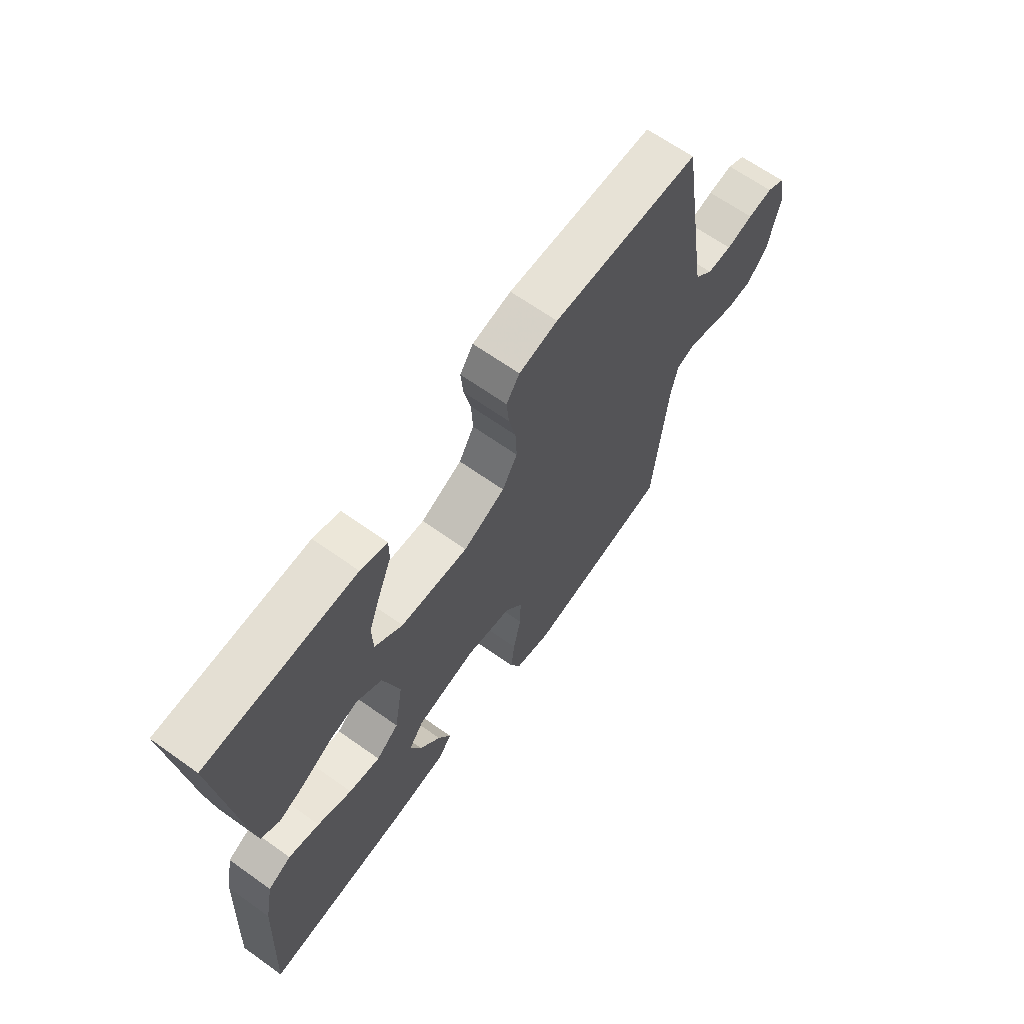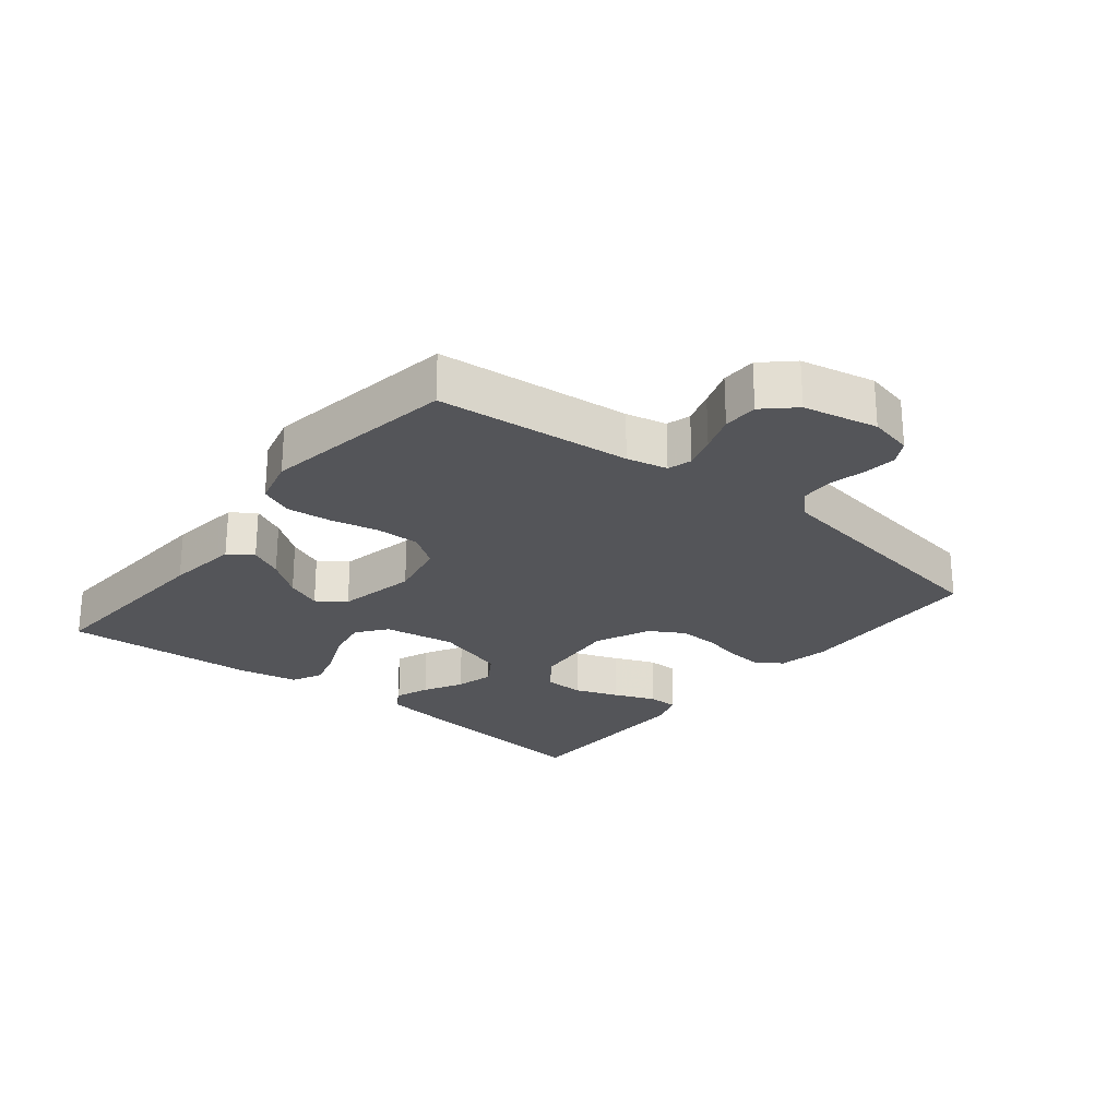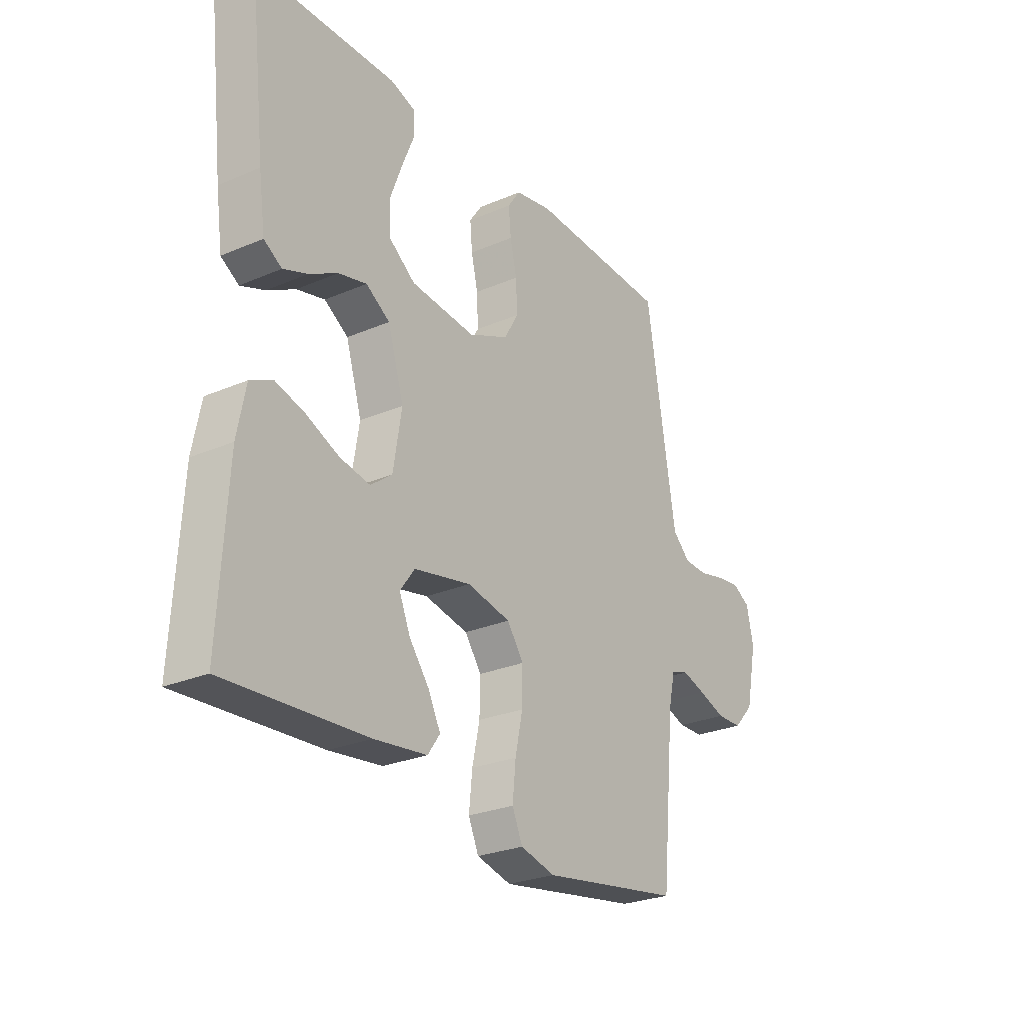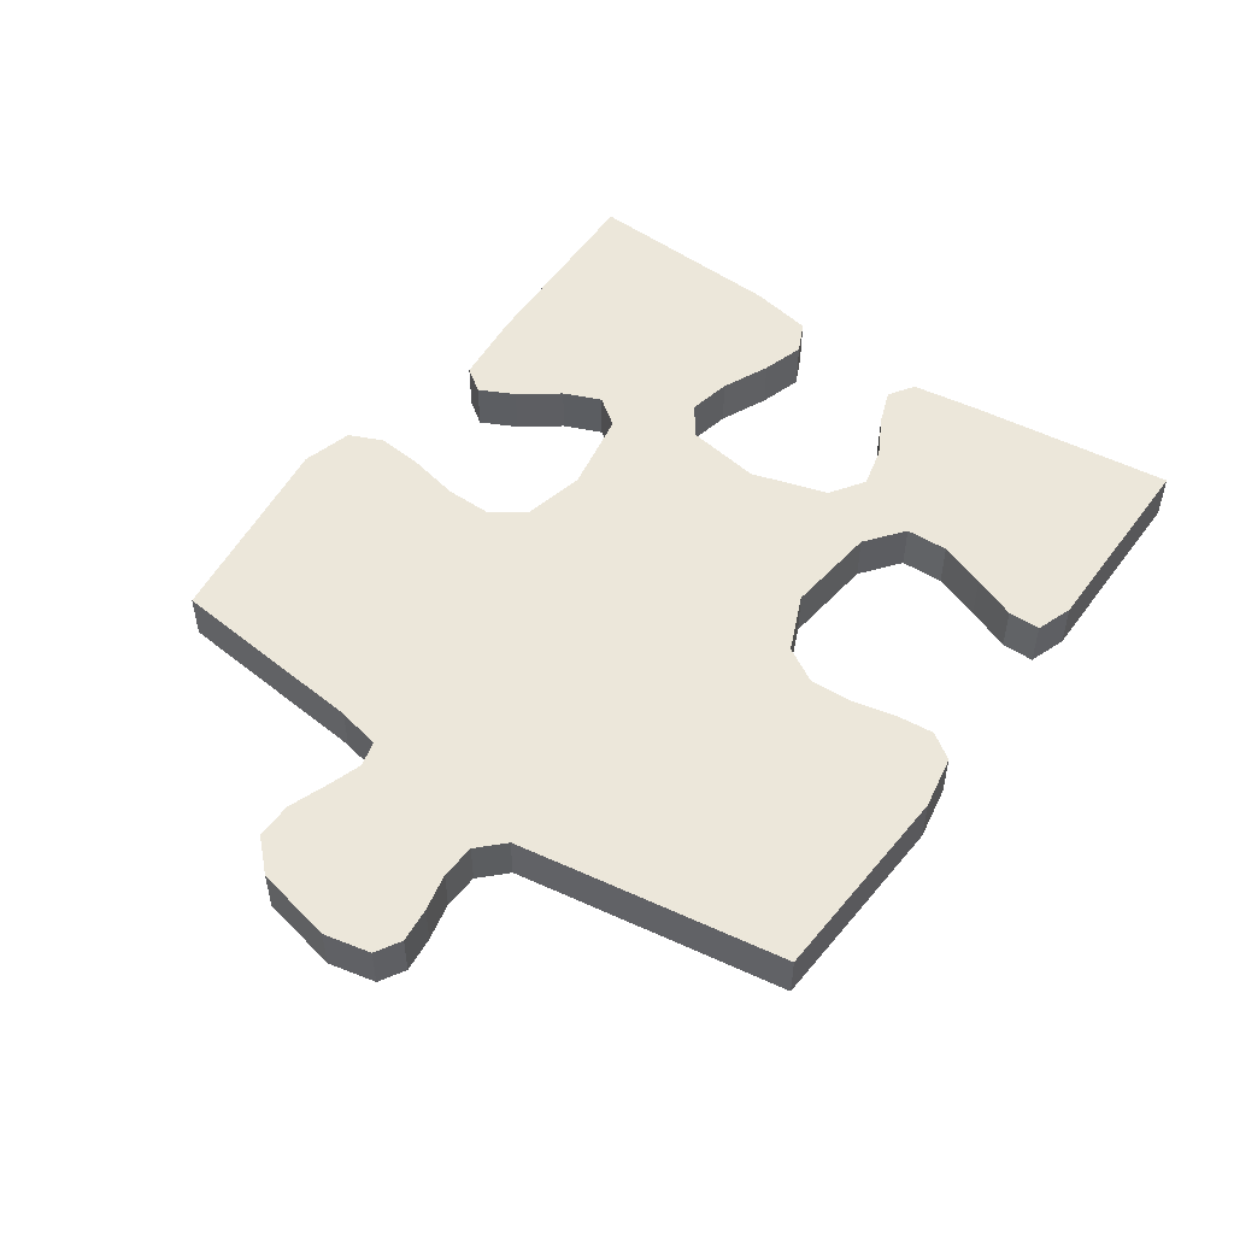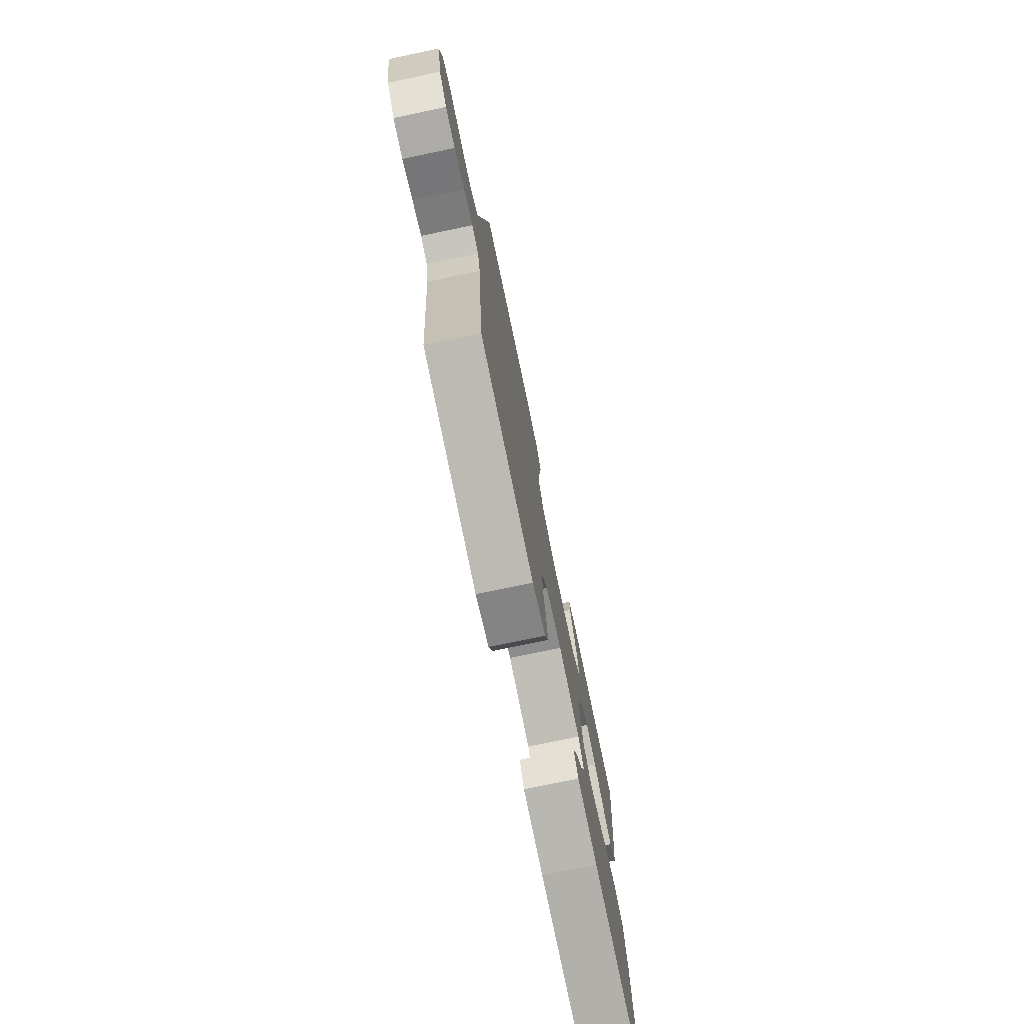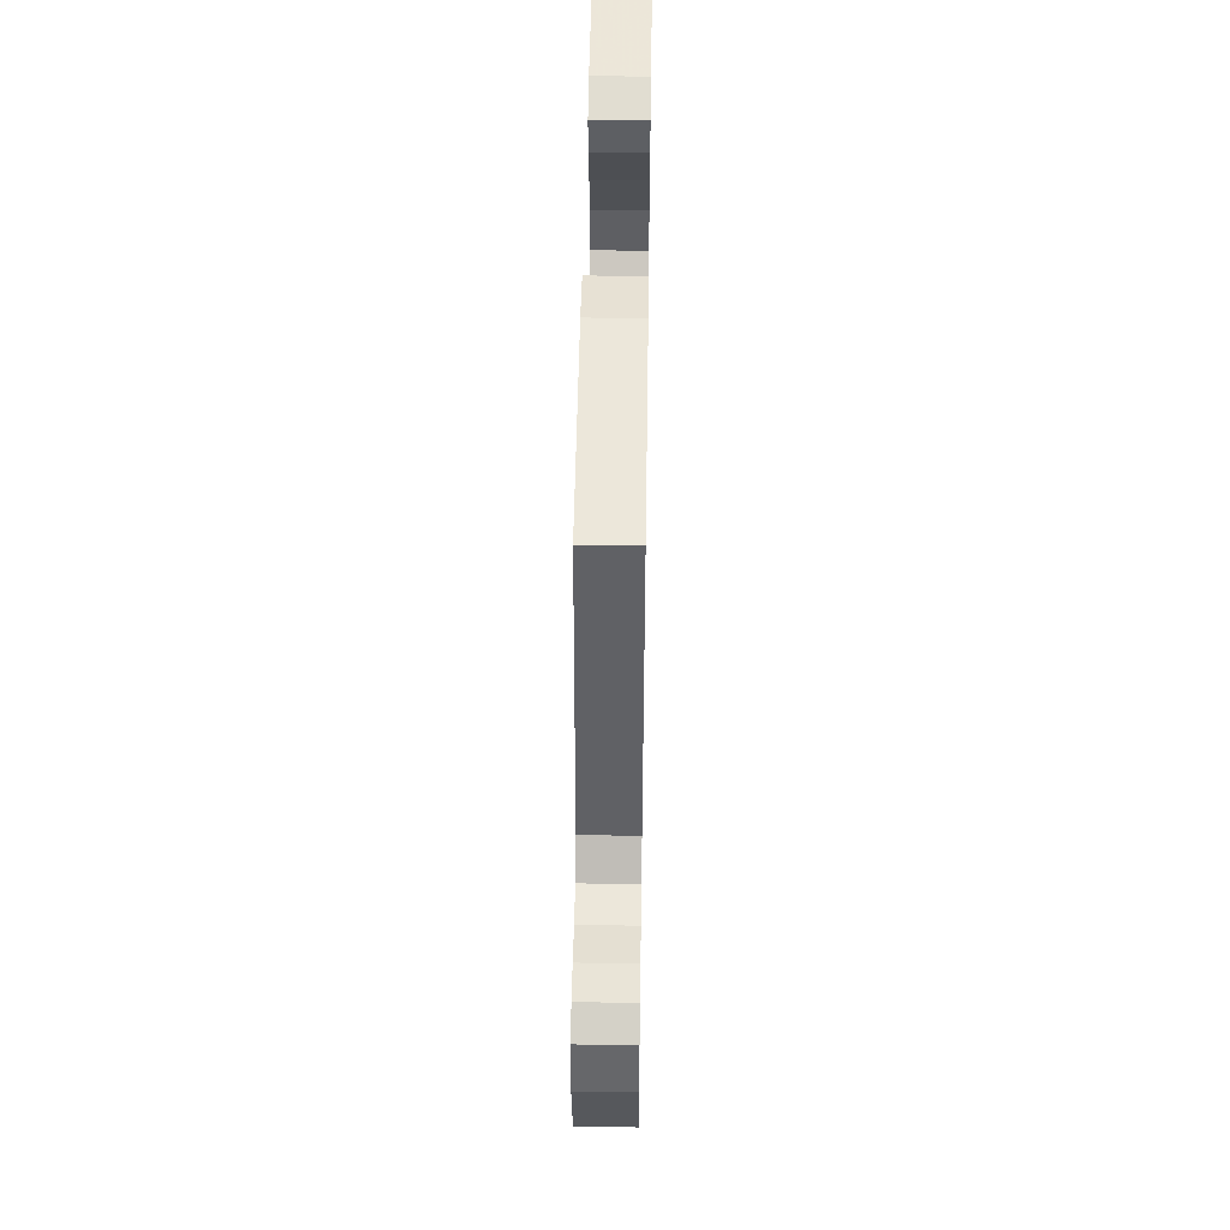
<metadata>
{"format":"obj","ext":"obj","renderer":"f3d","projection":"perspective","resolution":1024,"background":"white","views":[{"elev":65.8,"azim":125.5,"up":"+Z"},{"elev":-24.6,"azim":-128.8,"up":"+Y"},{"elev":-26.6,"azim":123.9,"up":"+Z"},{"elev":50.4,"azim":-54.3,"up":"+Y"},{"elev":-75.3,"azim":-78.2,"up":"+Z"},{"elev":50.1,"azim":-89.1,"up":"+Z"}]}
</metadata>
<code>
v -0.5 0.07 0.5
v -0.2 0.07 0.513
v -0.121 0.07 0.498
v -0.094 0.07 0.459
v -0.099 0.07 0.404
v -0.113 0.07 0.342
v -0.116 0.07 0.279
v -0.085 0.07 0.226
v 0 0.07 0.188
v 0.138 0.07 0.201
v 0.195 0.07 0.244
v 0.197 0.07 0.306
v 0.172 0.07 0.374
v 0.146 0.07 0.438
v 0.146 0.07 0.485
v 0.2 0.07 0.503
v 0.5 0.07 0.5
v 0.466 0.07 0.2
v 0.452 0.07 0.101
v 0.414 0.07 0.077
v 0.362 0.07 0.097
v 0.302 0.07 0.13
v 0.242 0.07 0.145
v 0.191 0.07 0.112
v 0.157 0.07 0
v 0.175 0.07 -0.11
v 0.221 0.07 -0.145
v 0.285 0.07 -0.133
v 0.355 0.07 -0.103
v 0.418 0.07 -0.085
v 0.465 0.07 -0.108
v 0.483 0.07 -0.2
v 0.5 0.07 -0.5
v 0.2 0.07 -0.482
v 0.087 0.07 -0.468
v 0.061 0.07 -0.431
v 0.087 0.07 -0.379
v 0.13 0.07 -0.322
v 0.153 0.07 -0.267
v 0.122 0.07 -0.224
v 0 0.07 -0.199
v -0.093 0.07 -0.218
v -0.128 0.07 -0.268
v -0.127 0.07 -0.336
v -0.111 0.07 -0.41
v -0.104 0.07 -0.479
v -0.126 0.07 -0.529
v -0.2 0.07 -0.548
v -0.5 0.07 -0.5
v -0.529 0.07 -0.2
v -0.543 0.07 -0.137
v -0.58 0.07 -0.126
v -0.631 0.07 -0.142
v -0.688 0.07 -0.162
v -0.742 0.07 -0.161
v -0.785 0.07 -0.115
v -0.809 0.07 0
v -0.794 0.07 0.068
v -0.757 0.07 0.089
v -0.706 0.07 0.083
v -0.651 0.07 0.07
v -0.6 0.07 0.072
v -0.563 0.07 0.108
v -0.548 0.07 0.2
v -0.5 0 0.5
v -0.2 0 0.513
v -0.121 0 0.498
v -0.094 0 0.459
v -0.099 0 0.404
v -0.113 0 0.342
v -0.116 0 0.279
v -0.085 0 0.226
v 0 0 0.188
v 0.138 0 0.201
v 0.195 0 0.244
v 0.197 0 0.306
v 0.172 0 0.374
v 0.146 0 0.438
v 0.146 0 0.485
v 0.2 0 0.503
v 0.5 0 0.5
v 0.466 0 0.2
v 0.452 0 0.101
v 0.414 0 0.077
v 0.362 0 0.097
v 0.302 0 0.13
v 0.242 0 0.145
v 0.191 0 0.112
v 0.157 0 0
v 0.175 0 -0.11
v 0.221 0 -0.145
v 0.285 0 -0.133
v 0.355 0 -0.103
v 0.418 0 -0.085
v 0.465 0 -0.108
v 0.483 0 -0.2
v 0.5 0 -0.5
v 0.2 0 -0.482
v 0.087 0 -0.468
v 0.061 0 -0.431
v 0.087 0 -0.379
v 0.13 0 -0.322
v 0.153 0 -0.267
v 0.122 0 -0.224
v 0 0 -0.199
v -0.093 0 -0.218
v -0.128 0 -0.268
v -0.127 0 -0.336
v -0.111 0 -0.41
v -0.104 0 -0.479
v -0.126 0 -0.529
v -0.2 0 -0.548
v -0.5 0 -0.5
v -0.529 0 -0.2
v -0.543 0 -0.137
v -0.58 0 -0.126
v -0.631 0 -0.142
v -0.688 0 -0.162
v -0.742 0 -0.161
v -0.785 0 -0.115
v -0.809 0 0
v -0.794 0 0.068
v -0.757 0 0.089
v -0.706 0 0.083
v -0.651 0 0.07
v -0.6 0 0.072
v -0.563 0 0.108
v -0.548 0 0.2
f 59 60 61
f 58 59 61
f 57 58 61
f 56 57 61
f 55 56 61
f 54 55 61
f 53 54 61
f 52 53 61 62
f 51 52 62 63
f 48 49 50
f 47 48 50
f 46 47 50
f 45 46 50
f 44 45 50
f 51 63 64
f 50 51 64
f 44 50 64
f 43 44 64
f 36 37 38
f 35 36 38
f 34 35 38
f 33 34 38
f 32 33 38
f 31 32 38
f 30 31 38
f 29 30 38
f 28 29 38
f 27 28 38 39
f 26 27 39 40
f 20 21 22
f 19 20 22
f 18 19 22
f 17 18 22
f 16 17 22
f 15 16 22
f 14 15 22
f 13 14 22
f 12 13 22
f 11 12 22 23
f 10 11 23 24
f 4 5 6
f 3 4 6
f 2 3 6
f 1 2 6
f 64 1 6
f 64 6 7
f 64 7 8
f 43 64 8
f 42 43 8
f 41 42 8 9
f 40 41 9
f 26 40 9
f 25 26 9
f 9 10 24 25
f 125 124 123
f 125 123 122
f 125 122 121
f 125 121 120
f 125 120 119
f 125 119 118
f 125 118 117
f 126 125 117 116
f 127 126 116 115
f 114 113 112
f 114 112 111
f 114 111 110
f 114 110 109
f 114 109 108
f 128 127 115
f 128 115 114
f 128 114 108
f 128 108 107
f 102 101 100
f 102 100 99
f 102 99 98
f 102 98 97
f 102 97 96
f 102 96 95
f 102 95 94
f 102 94 93
f 102 93 92
f 103 102 92 91
f 104 103 91 90
f 86 85 84
f 86 84 83
f 86 83 82
f 86 82 81
f 86 81 80
f 86 80 79
f 86 79 78
f 86 78 77
f 86 77 76
f 87 86 76 75
f 88 87 75 74
f 70 69 68
f 70 68 67
f 70 67 66
f 70 66 65
f 70 65 128
f 71 70 128
f 72 71 128
f 72 128 107
f 72 107 106
f 73 72 106 105
f 73 105 104
f 73 104 90
f 73 90 89
f 89 88 74 73
f 1 65 66 2
f 2 66 67 3
f 3 67 68 4
f 4 68 69 5
f 5 69 70 6
f 6 70 71 7
f 7 71 72 8
f 8 72 73 9
f 9 73 74 10
f 10 74 75 11
f 11 75 76 12
f 12 76 77 13
f 13 77 78 14
f 14 78 79 15
f 15 79 80 16
f 16 80 81 17
f 17 81 82 18
f 18 82 83 19
f 19 83 84 20
f 20 84 85 21
f 21 85 86 22
f 22 86 87 23
f 23 87 88 24
f 24 88 89 25
f 25 89 90 26
f 26 90 91 27
f 27 91 92 28
f 28 92 93 29
f 29 93 94 30
f 30 94 95 31
f 31 95 96 32
f 32 96 97 33
f 33 97 98 34
f 34 98 99 35
f 35 99 100 36
f 36 100 101 37
f 37 101 102 38
f 38 102 103 39
f 39 103 104 40
f 40 104 105 41
f 41 105 106 42
f 42 106 107 43
f 43 107 108 44
f 44 108 109 45
f 45 109 110 46
f 46 110 111 47
f 47 111 112 48
f 48 112 113 49
f 49 113 114 50
f 50 114 115 51
f 51 115 116 52
f 52 116 117 53
f 53 117 118 54
f 54 118 119 55
f 55 119 120 56
f 56 120 121 57
f 57 121 122 58
f 58 122 123 59
f 59 123 124 60
f 60 124 125 61
f 61 125 126 62
f 62 126 127 63
f 63 127 128 64
f 64 128 65 1

</code>
